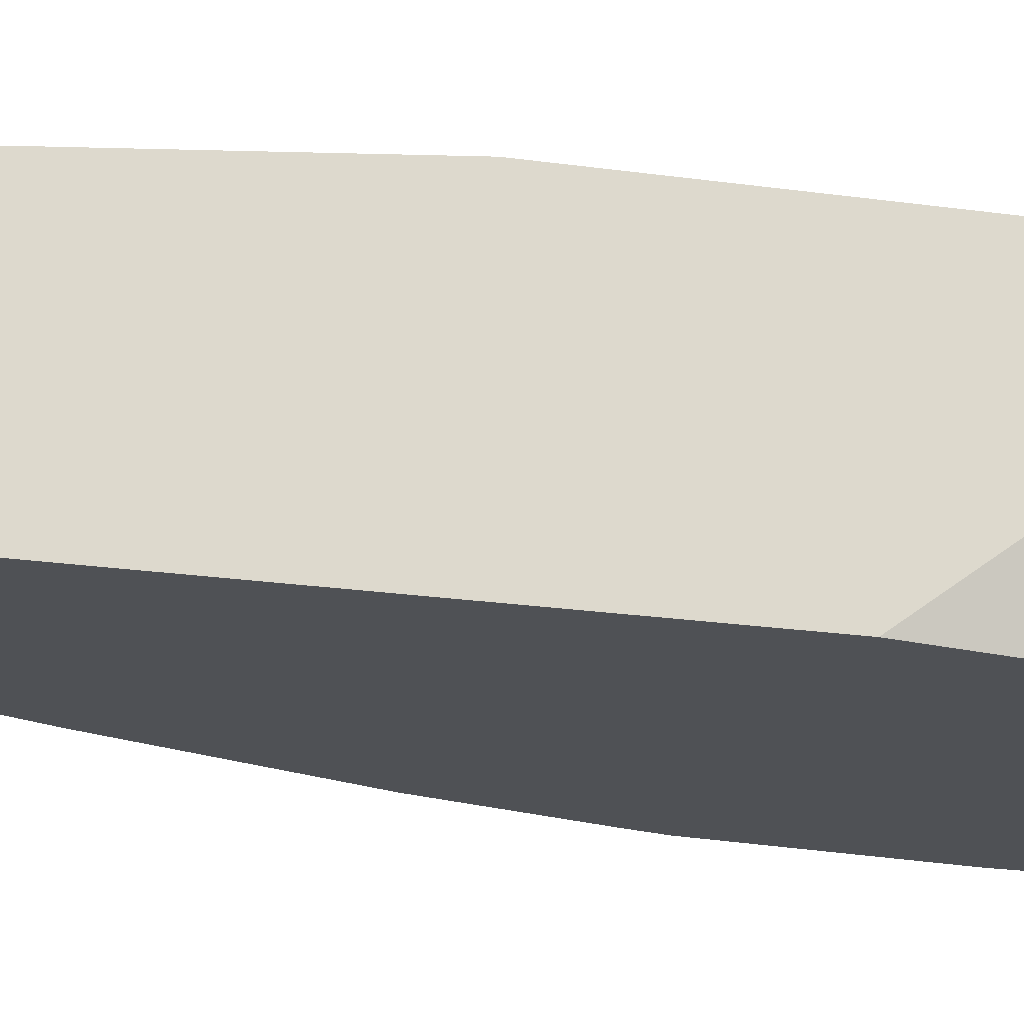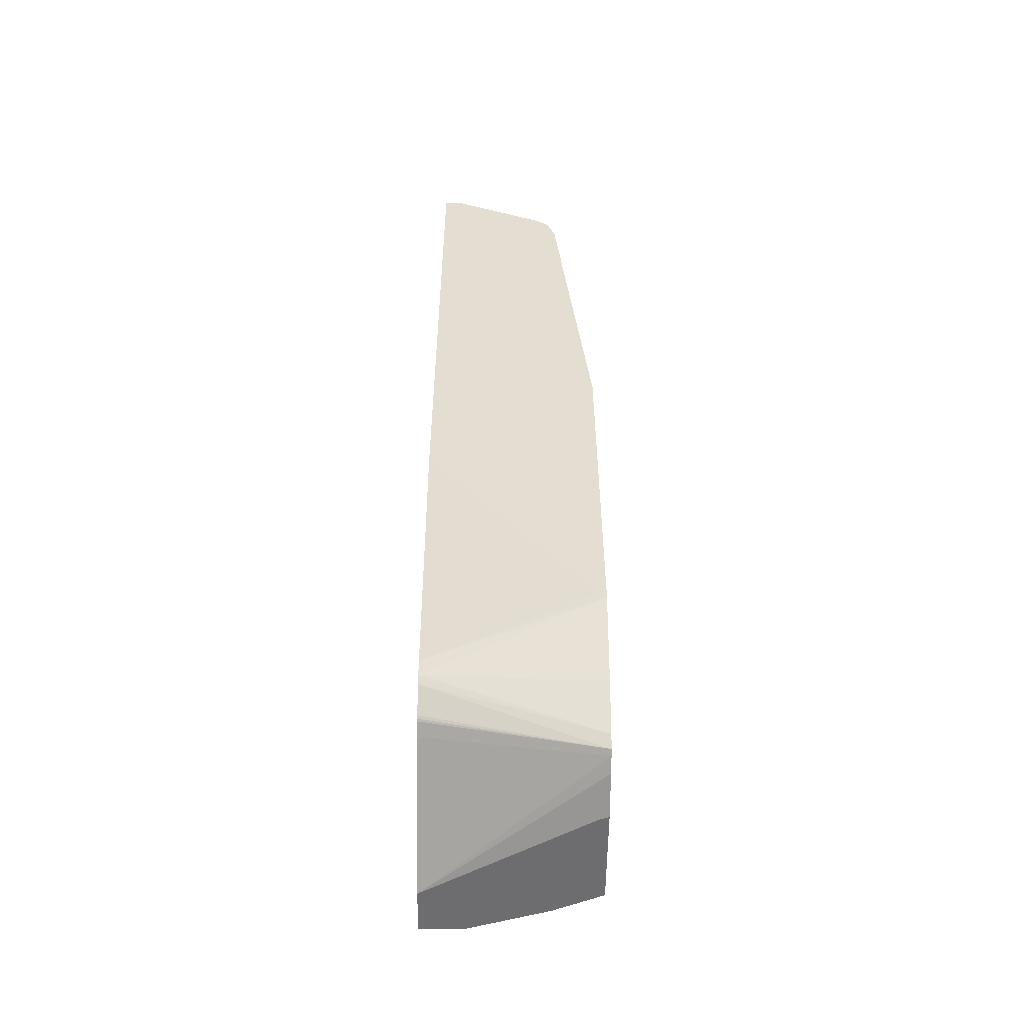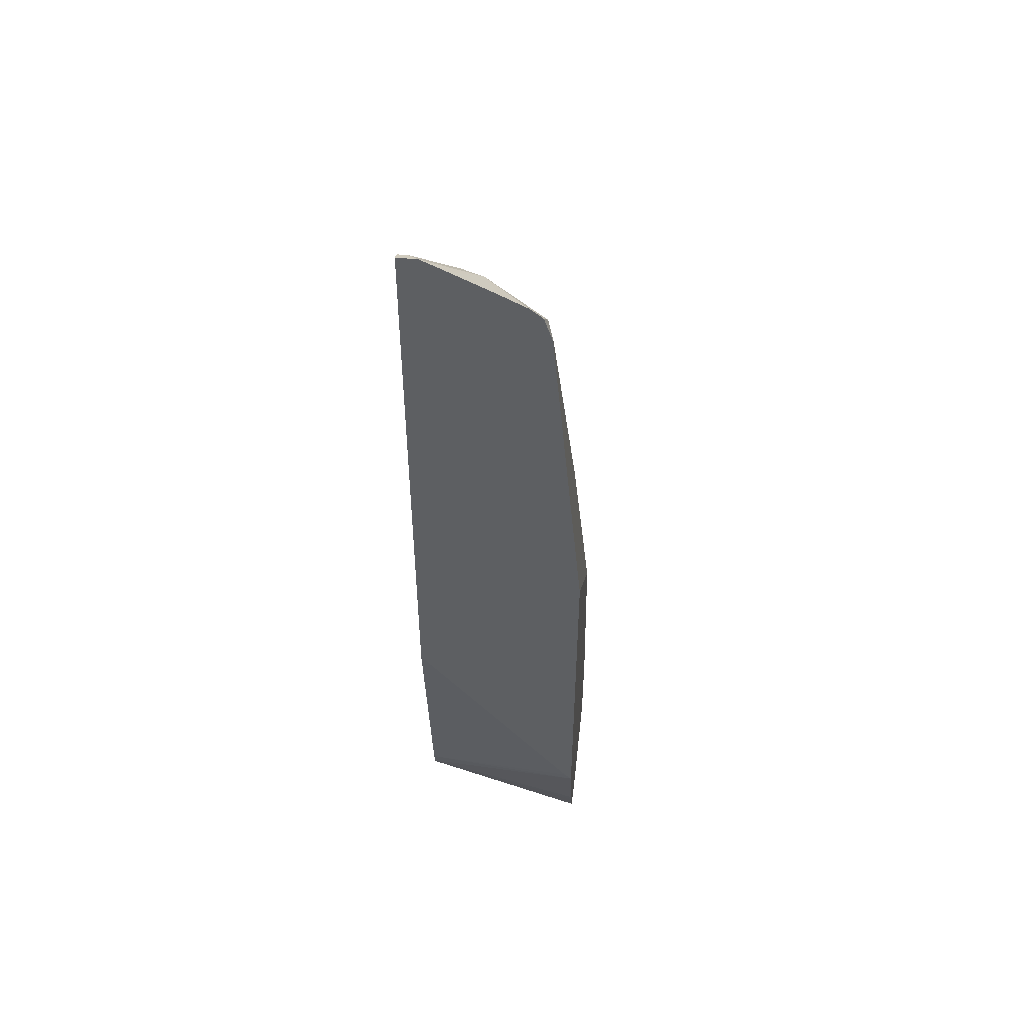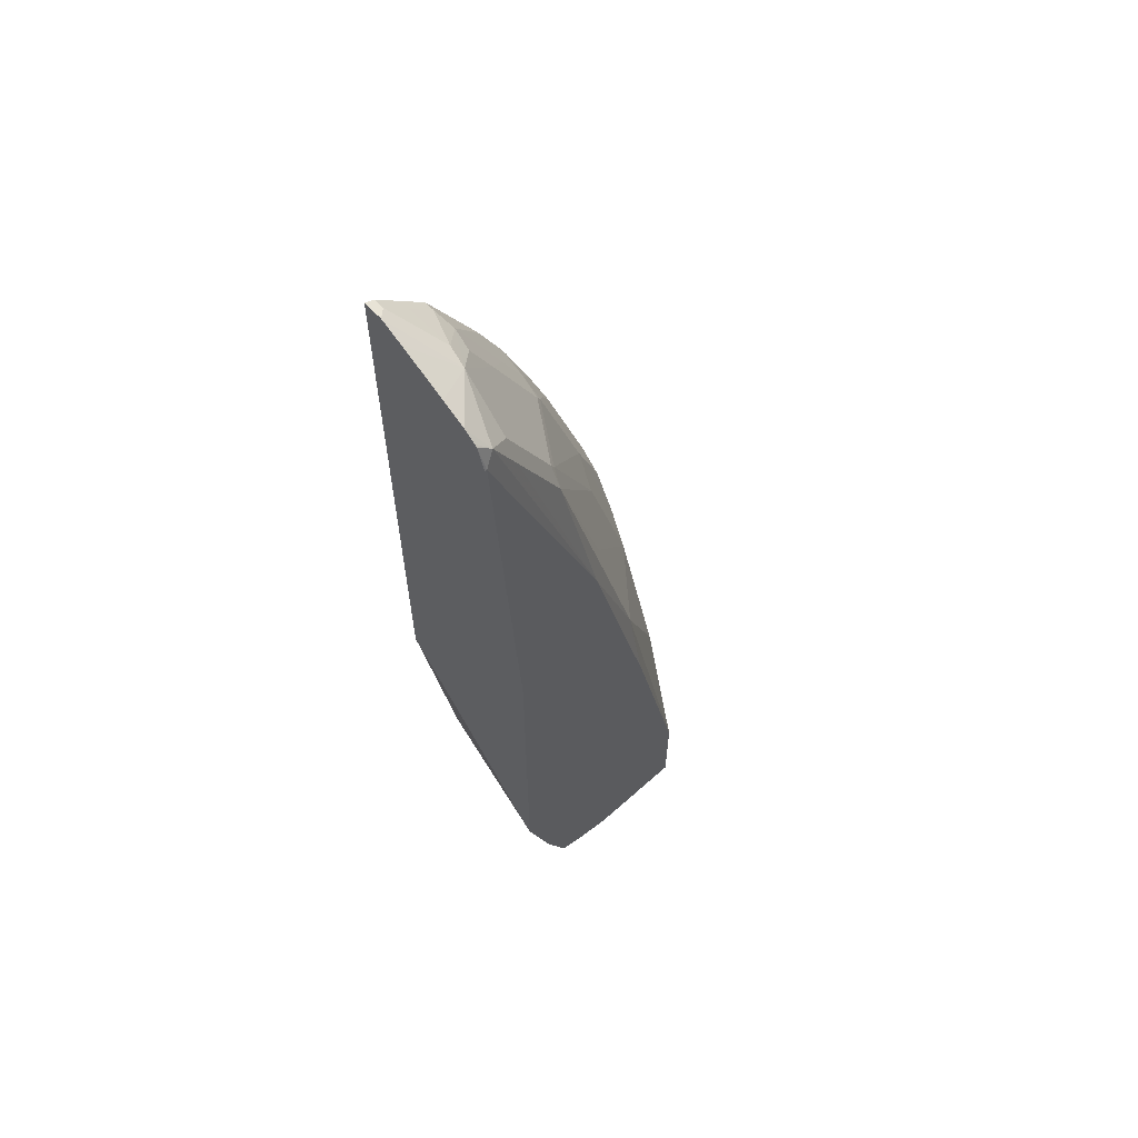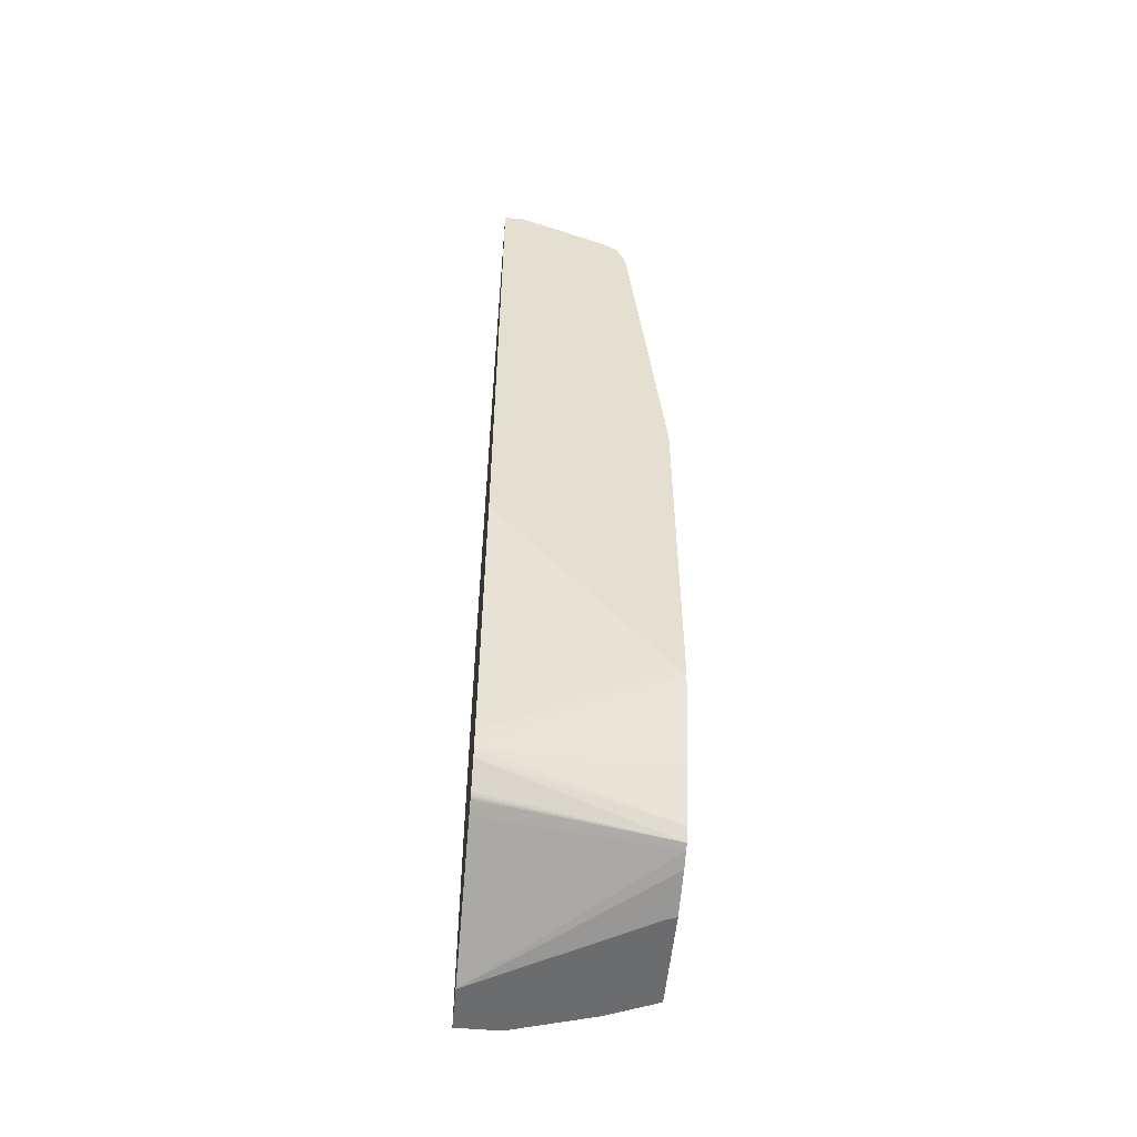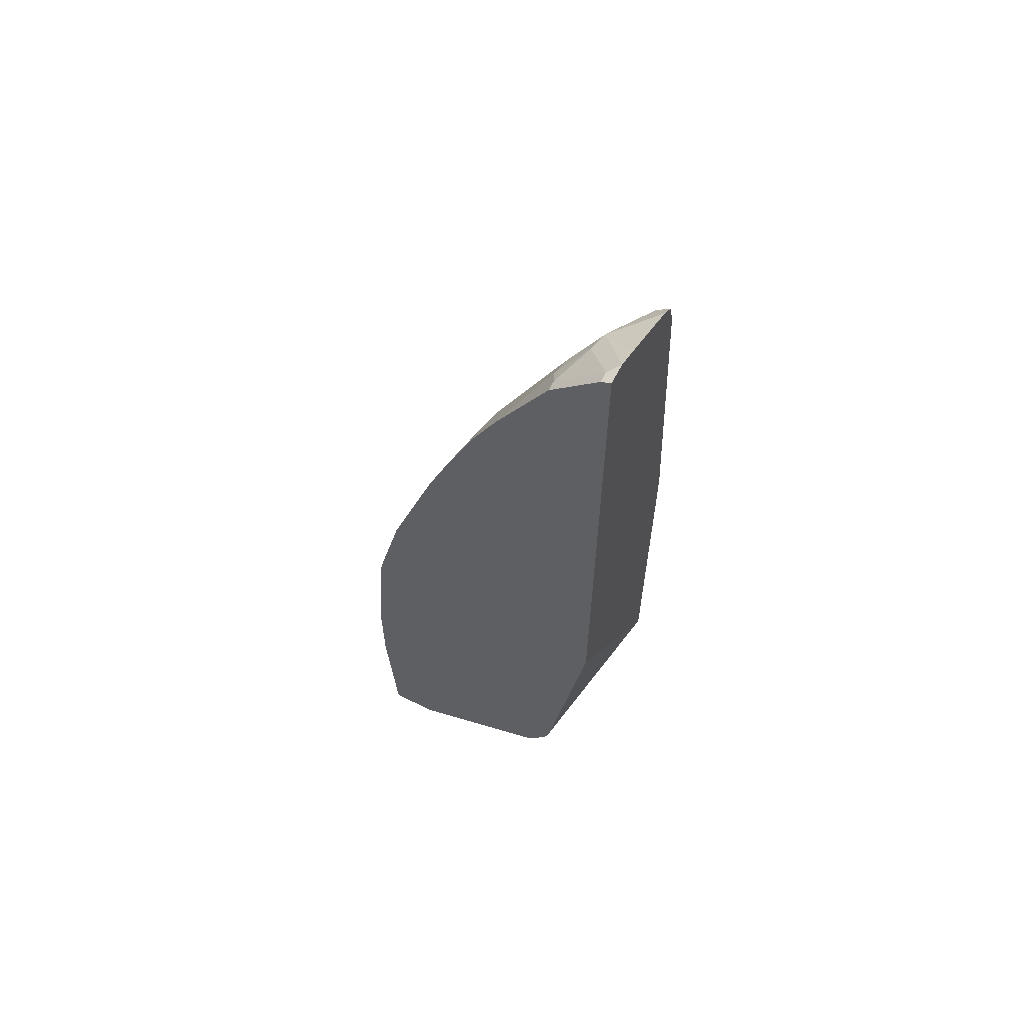
<metadata>
{"format":"obj","ext":"obj","renderer":"f3d","projection":"perspective","resolution":1024,"background":"white","views":[{"elev":-19.9,"azim":74.4,"up":"+Y"},{"elev":-54.1,"azim":89.4,"up":"+Z"},{"elev":49.8,"azim":96.3,"up":"+Z"},{"elev":61.6,"azim":137.7,"up":"+Z"},{"elev":-53.6,"azim":84.7,"up":"+Z"},{"elev":61.9,"azim":26.9,"up":"+Z"}]}
</metadata>
<code>
v -0.338 -0.0985 0.2475
v -0.33 -0.08249 0.33
v -0.33 -0.06187 0.2682
v -0.338 -0.0985 0.165
v -0.3289 -0.0985 0.3671
v -0.3042 -0.07991 0.4538
v -0.3042 -0.05929 0.4125
v -0.3093 -0.06187 0.3919
v -0.2956 -0.03436 0.3919
v -0.3231 -0.0481 0.2682
v -0.2887 0.05026 0.1238
v -0.3093 -5.67e-06 0.1238
v -0.3076 0.007945 0.03426
v -0.33 -0.06187 0.03426
v -0.33 -0.0985 0.03426
v -0.3245 -0.0985 0.3882
v -0.3042 -0.0985 0.4723
v -0.2835 -0.0985 0.5342
v -0.2629 -0.0985 0.596
v -0.2423 -0.05929 0.6187
v -0.2629 -0.05929 0.5568
v -0.2543 -0.03436 0.5361
v -0.1753 0.01546 0.6908
v -0.2166 0.01546 0.5465
v -0.2371 0.03608 0.4228
v -0.2956 0.006868 0.2682
v -0.2887 0.05026 0.03426
v -0.2413 0.05026 0.3387
v -0.2887 -0.0985 0.03426
v -0.2464 -0.0985 0.6392
v -0.2423 -0.07991 0.6392
v -0.2217 -0.05929 0.6805
v -0.1804 0.002572 0.7011
v -0.1753 0.005149 0.7114
v -0.1341 0.01546 0.7733
v -0.1959 0.03608 0.5465
v -0.2397 0.05026 0.3455
v -0.2013 0.05026 0.03426
v -0.2046 0.04205 0.03426
v -0.165 0.05026 0.04384
v -0.1521 0.05026 0.04904
v -0.1719 -0.0985 0.0894
v -0.2429 -0.0985 0.6485
v -0.2406 -0.09623 0.653
v -0.22 -0.07561 0.6943
v -0.2166 -0.05671 0.6908
v -0.1753 -0.03608 0.7527
v -0.1341 0.005149 0.794
v -0.1134 0.01546 0.8145
v -0.1031 0.02061 0.8042
v -0.122 0.05026 0.4726
v -0.1469 0.05026 0.0516
v -0.1604 -0.0985 0.09517
v -0.2222 -0.0985 0.6988
v -0.2215 -0.0985 0.7005
v -0.2176 -0.0985 0.7093
v -0.2166 -0.09795 0.7114
v -0.1994 -0.07561 0.7355
v -0.1753 -0.05671 0.7733
v -0.1547 -0.03608 0.794
v -0.1341 -0.03608 0.8351
v -0.1169 0.006868 0.818
v -0.1014 0.001713 0.8361
v -0.1014 0.01137 0.8283
v -0.1014 0.01332 0.8266
v -0.1014 0.02061 0.8042
v -0.1014 0.05026 0.4932
v -0.141 0.05026 0.06191
v -0.1433 -0.0985 0.1192
v -0.157 -0.0985 0.09856
v -0.1581 -0.09623 0.09625
v -0.1588 -0.0985 0.09641
v -0.1956 -0.0985 0.7534
v -0.1959 -0.09795 0.7527
v -0.1581 -0.07561 0.818
v -0.1547 -0.05671 0.8145
v -0.1375 -0.05499 0.8386
v -0.1014 -0.08075 0.8773
v -0.1014 -0.06099 0.8678
v -0.1014 -0.01977 0.8472
v -0.1014 0.05026 0.1771
v -0.1289 0.05026 0.09154
v -0.1398 -0.0985 0.1262
v -0.1421 -0.0985 0.1215
v -0.1512 -0.0985 0.8318
v -0.1512 -0.08936 0.8318
v -0.1306 -0.08936 0.8524
v -0.11 -0.08936 0.8729
v -0.1014 -0.0985 0.8773
v -0.1014 0.04383 0.1839
v -0.1364 -0.0985 0.1398
v -0.1243 0.05026 0.1032
v -0.1306 -0.0985 0.8524
v -0.11 -0.0985 0.8729
v -0.1014 -0.0985 0.3701
f 48 61 62
f 48 60 61
f 48 59 60
f 45 58 46
f 46 59 47
f 46 58 59
f 45 57 58
f 47 59 48
f 48 62 49
f 49 65 50
f 49 63 64
f 49 64 65
f 50 65 66
f 50 66 67
f 50 67 51
f 52 68 69
f 52 69 70
f 45 56 57
f 52 70 71
f 49 62 63
f 45 55 56
f 35 49 36
f 44 54 45
f 29 40 41
f 29 41 42
f 30 43 31
f 31 43 44
f 31 44 45
f 31 45 32
f 32 45 46
f 32 46 33
f 33 46 34
f 45 54 55
f 34 46 47
f 35 48 49
f 52 71 72
f 36 49 50
f 36 50 51
f 36 51 37
f 38 40 39
f 41 52 42
f 42 52 53
f 43 54 44
f 34 47 48
f 52 72 53
f 61 77 78
f 57 73 74
f 68 84 69
f 70 72 71
f 73 85 86
f 73 86 75
f 73 75 74
f 75 86 77
f 77 86 87
f 77 87 88
f 87 93 94
f 77 88 78
f 78 88 94
f 78 94 89
f 81 90 91
f 81 91 83
f 81 83 92
f 82 92 83
f 85 93 87
f 85 87 86
f 29 39 40
f 68 83 84
f 68 82 83
f 63 65 64
f 63 66 65
f 57 74 58
f 58 74 75
f 58 75 59
f 59 75 76
f 59 76 61
f 59 61 60
f 61 76 75
f 61 75 77
f 61 78 79
f 56 73 57
f 61 79 80
f 61 63 62
f 63 80 79
f 63 79 78
f 63 78 89
f 63 89 95
f 63 95 90
f 63 90 81
f 63 81 67
f 63 67 66
f 61 80 63
f 25 37 28
f 1 70 69
f 23 25 24
f 1 30 19
f 1 19 18
f 1 18 17
f 1 17 16
f 1 16 5
f 1 5 2
f 2 5 6
f 2 6 7
f 2 7 8
f 2 8 9
f 2 9 3
f 3 9 10
f 3 10 11
f 3 11 12
f 3 12 13
f 3 13 14
f 4 14 15
f 5 16 6
f 6 16 17
f 1 43 30
f 1 54 43
f 1 55 54
f 1 56 55
f 87 94 88
f 1 2 3
f 1 3 14
f 1 14 4
f 1 4 15
f 1 15 29
f 1 29 42
f 1 42 53
f 1 53 72
f 6 17 18
f 1 72 70
f 1 84 83
f 1 83 91
f 1 91 95
f 1 95 89
f 1 89 94
f 1 94 93
f 1 93 85
f 1 85 73
f 1 73 56
f 1 69 84
f 25 36 37
f 6 18 19
f 6 20 21
f 11 40 38
f 11 38 27
f 13 27 38
f 13 38 39
f 13 39 29
f 13 29 15
f 13 15 14
f 19 30 31
f 19 31 32
f 19 32 20
f 20 32 33
f 20 33 21
f 21 33 22
f 22 33 23
f 23 33 34
f 23 34 48
f 23 48 35
f 23 35 36
f 23 36 25
f 11 41 40
f 11 52 41
f 11 68 52
f 11 82 68
f 6 21 7
f 7 21 9
f 7 9 8
f 9 21 22
f 9 22 23
f 9 23 24
f 9 24 25
f 9 25 26
f 9 26 10
f 6 19 20
f 10 26 11
f 11 13 12
f 11 26 25
f 11 25 28
f 11 28 37
f 11 37 51
f 11 51 67
f 11 67 81
f 11 81 92
f 11 92 82
f 11 27 13
f 90 95 91

</code>
